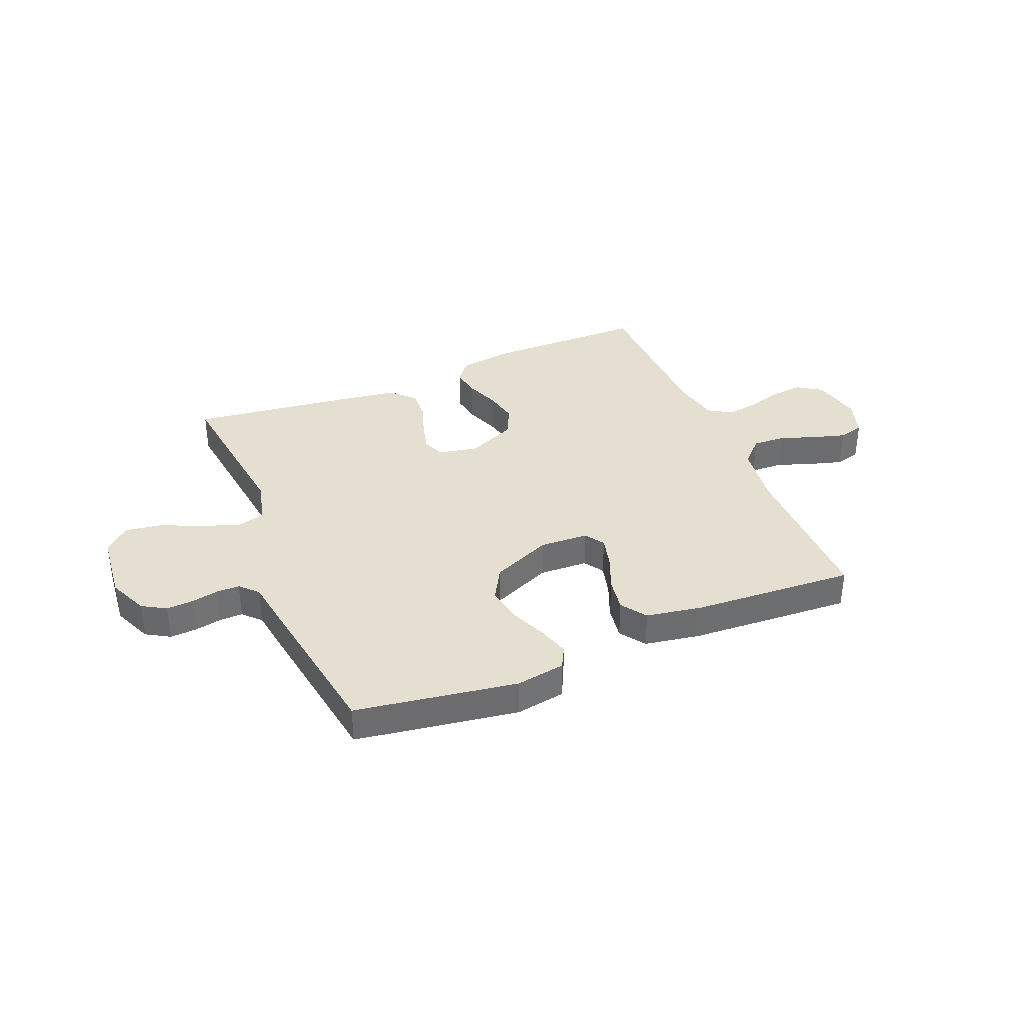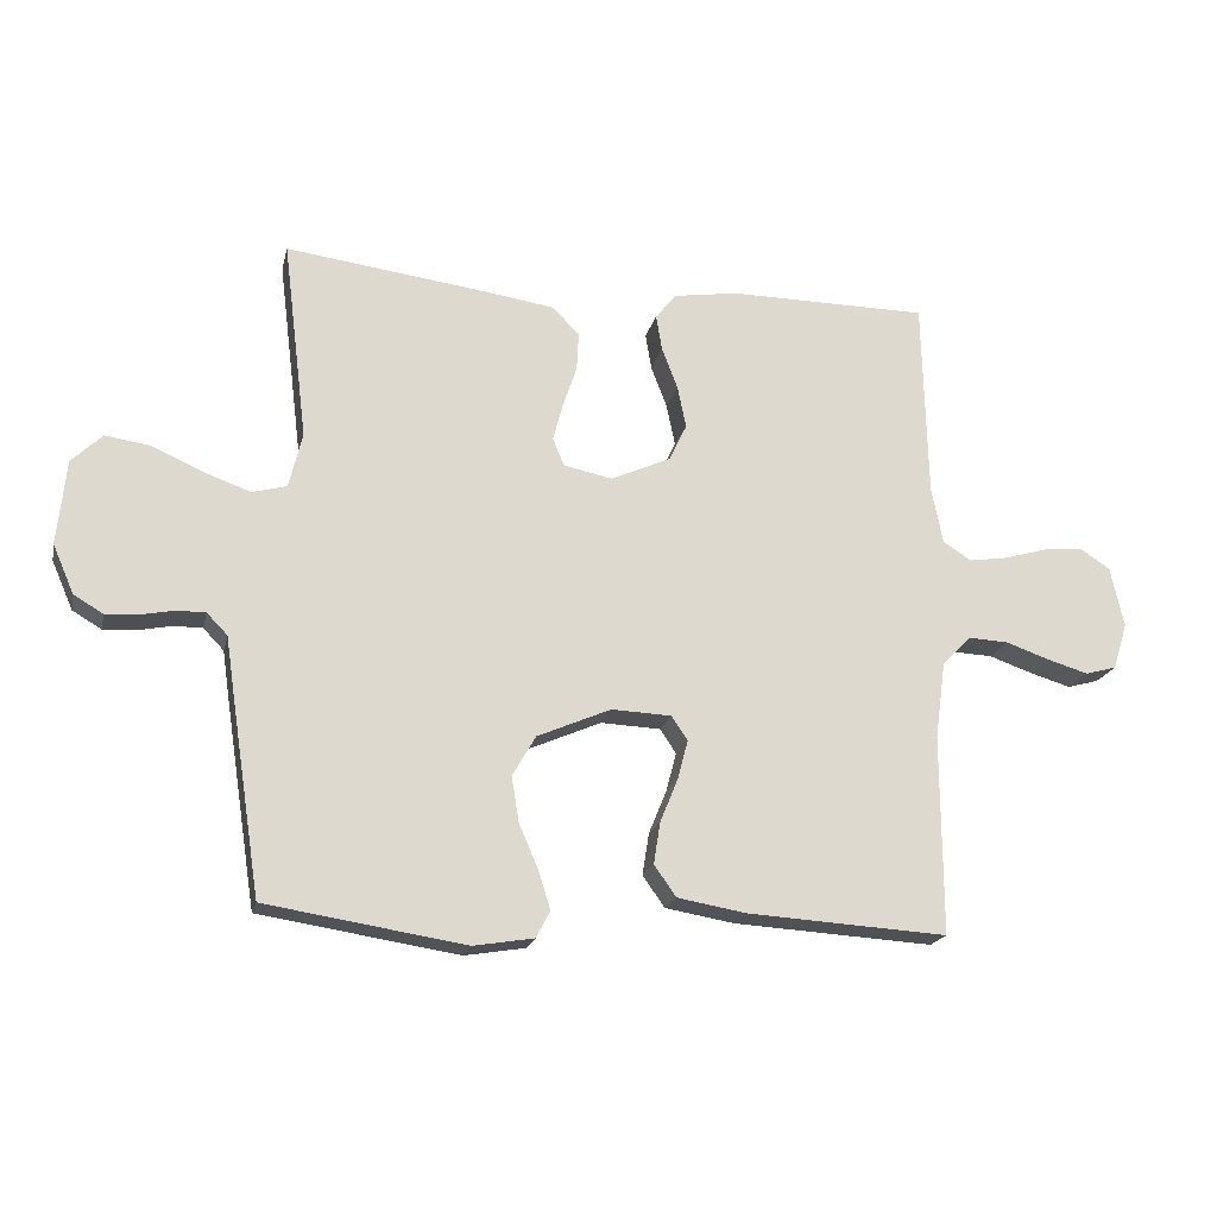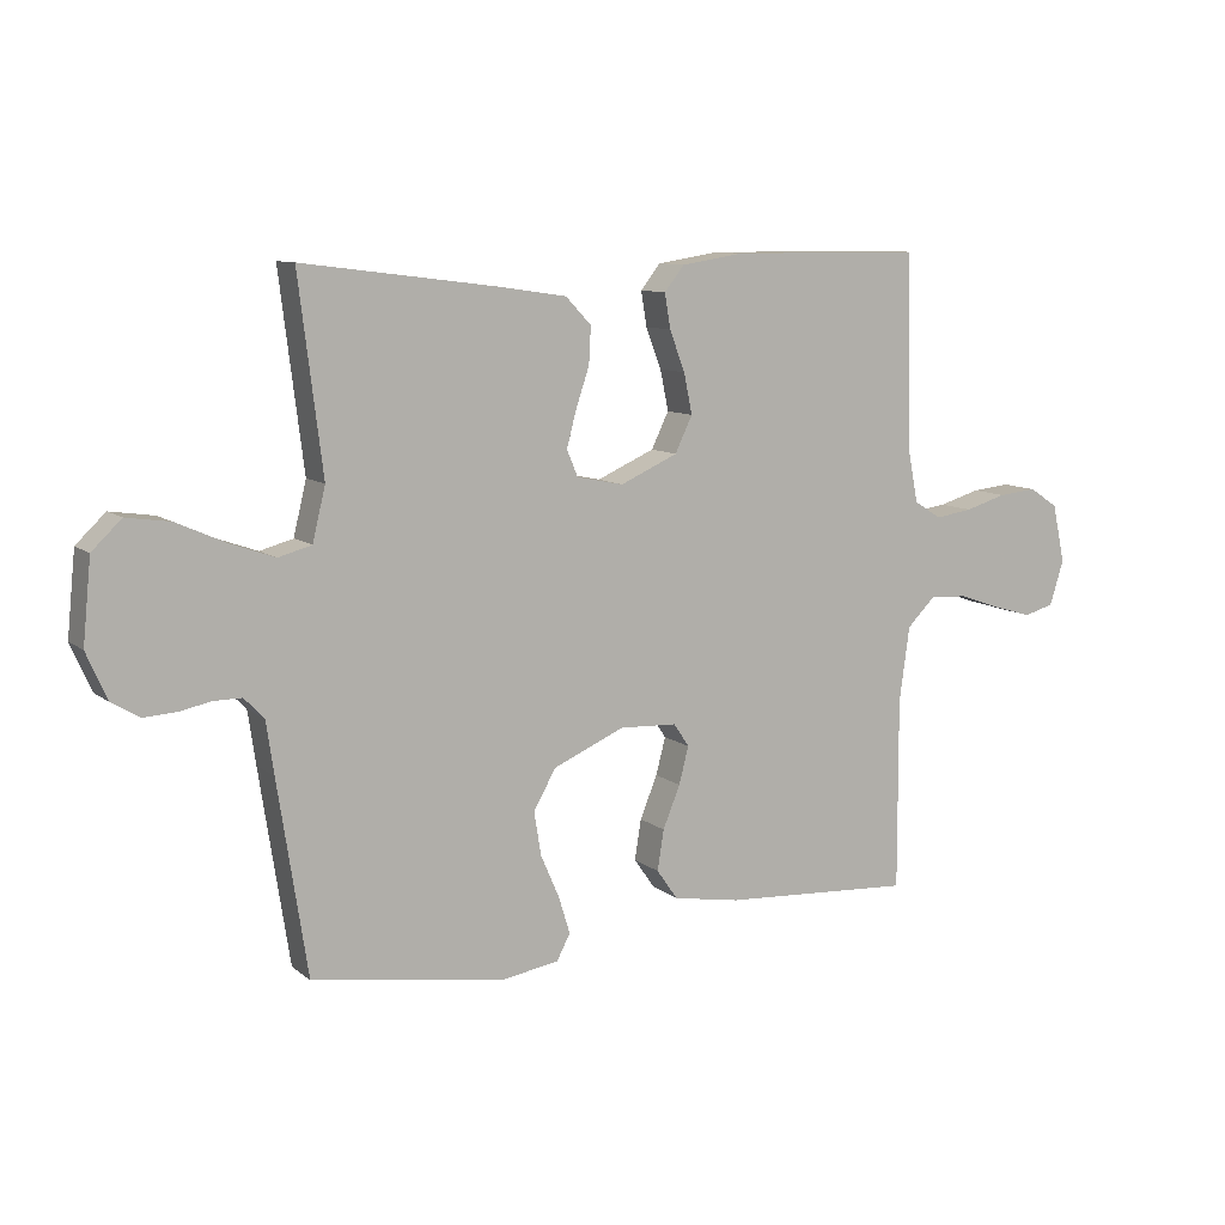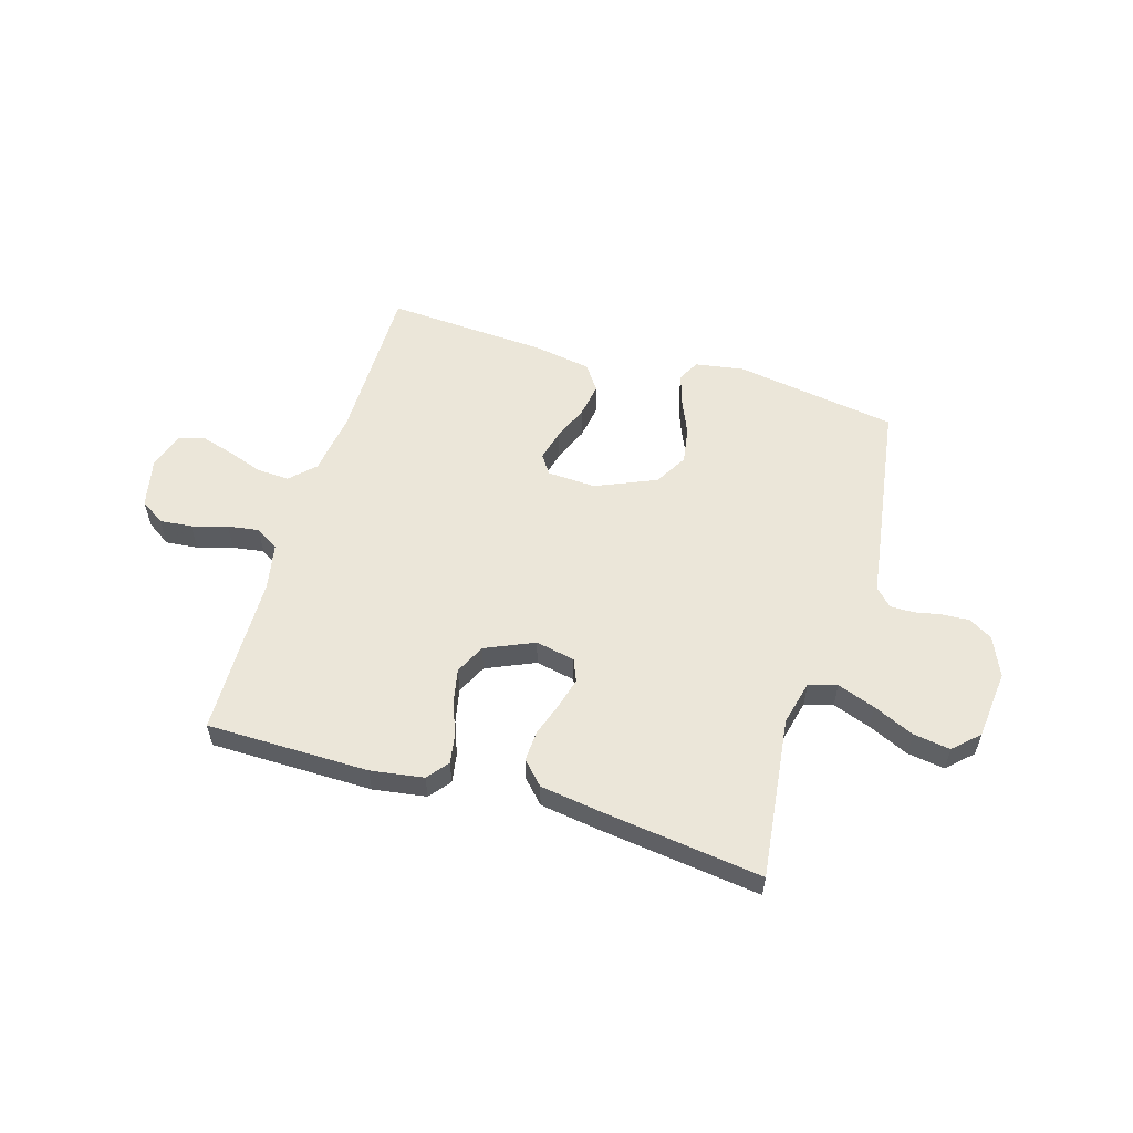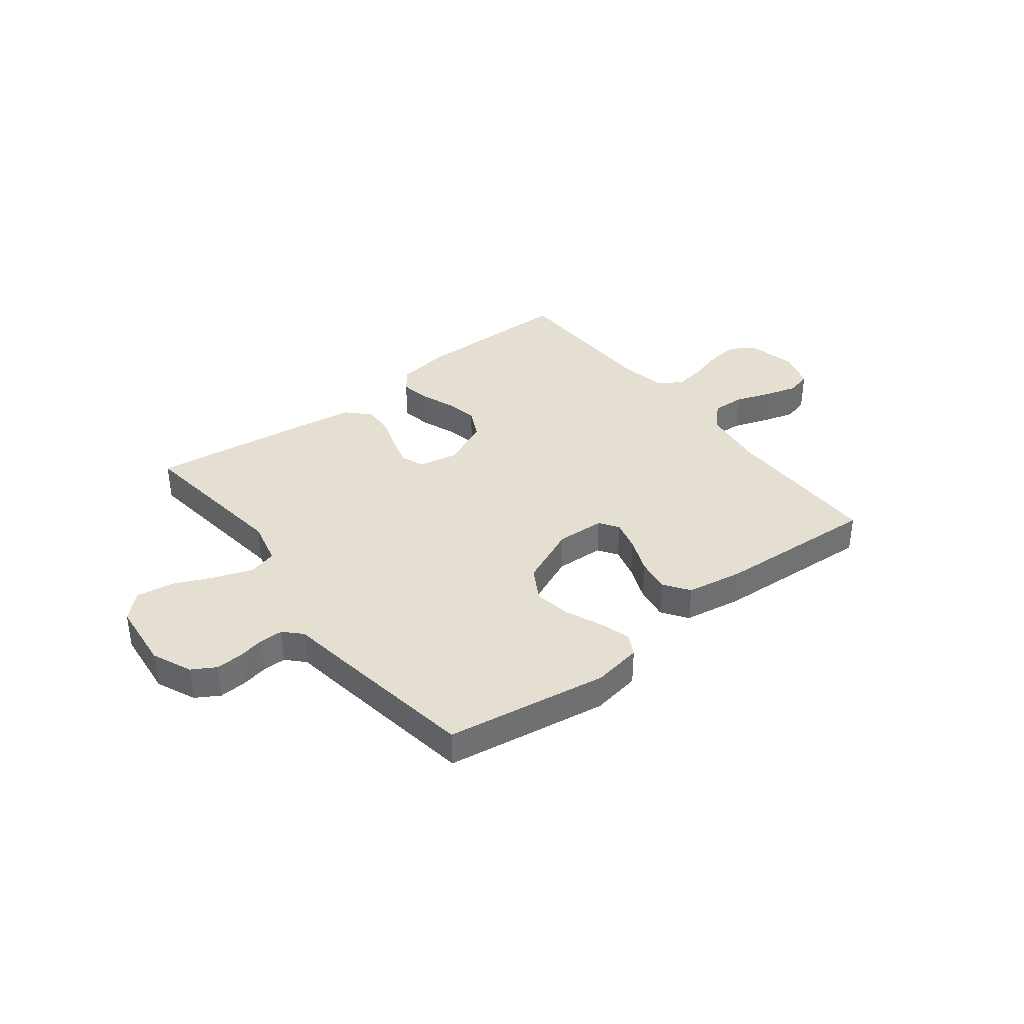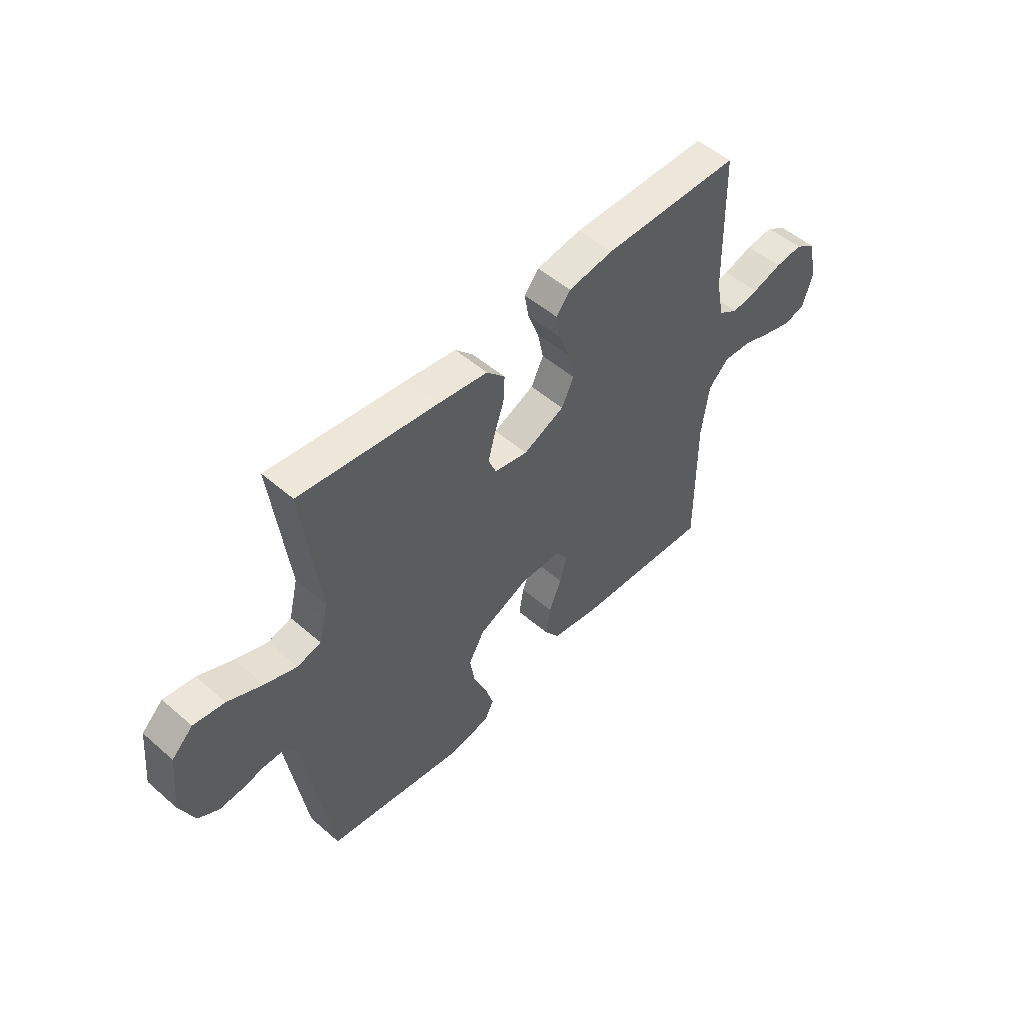
<metadata>
{"format":"obj","ext":"obj","renderer":"f3d","projection":"perspective","resolution":1024,"background":"white","views":[{"elev":36.6,"azim":157.5,"up":"+Y"},{"elev":-19.2,"azim":167.3,"up":"+Z"},{"elev":9.8,"azim":151.3,"up":"+Z"},{"elev":56.1,"azim":16.8,"up":"+Y"},{"elev":37.3,"azim":142.2,"up":"+Y"},{"elev":51.5,"azim":133.2,"up":"+Z"}]}
</metadata>
<code>
v 0.5 0.07 -0.5
v 0.2 0.07 -0.547
v 0.109 0.07 -0.532
v 0.088 0.07 -0.492
v 0.106 0.07 -0.434
v 0.135 0.07 -0.367
v 0.146 0.07 -0.299
v 0.111 0.07 -0.238
v 0 0.07 -0.19
v -0.09 0.07 -0.194
v -0.114 0.07 -0.23
v -0.099 0.07 -0.288
v -0.072 0.07 -0.354
v -0.062 0.07 -0.417
v -0.095 0.07 -0.464
v -0.2 0.07 -0.482
v -0.5 0.07 -0.5
v -0.499 0.07 -0.2
v -0.515 0.07 -0.083
v -0.559 0.07 -0.039
v -0.619 0.07 -0.042
v -0.685 0.07 -0.065
v -0.746 0.07 -0.083
v -0.793 0.07 -0.07
v -0.815 0.07 0
v -0.795 0.07 0.091
v -0.75 0.07 0.121
v -0.69 0.07 0.115
v -0.625 0.07 0.096
v -0.567 0.07 0.087
v -0.524 0.07 0.114
v -0.507 0.07 0.2
v -0.5 0.07 0.5
v -0.2 0.07 0.502
v -0.102 0.07 0.487
v -0.071 0.07 0.448
v -0.08 0.07 0.394
v -0.104 0.07 0.331
v -0.117 0.07 0.268
v -0.09 0.07 0.212
v 0 0.07 0.172
v 0.073 0.07 0.187
v 0.09 0.07 0.228
v 0.075 0.07 0.285
v 0.054 0.07 0.347
v 0.051 0.07 0.404
v 0.091 0.07 0.446
v 0.2 0.07 0.462
v 0.5 0.07 0.5
v 0.463 0.07 0.2
v 0.483 0.07 0.117
v 0.535 0.07 0.103
v 0.605 0.07 0.128
v 0.681 0.07 0.162
v 0.749 0.07 0.172
v 0.795 0.07 0.128
v 0.808 0.07 0
v 0.776 0.07 -0.073
v 0.732 0.07 -0.099
v 0.682 0.07 -0.096
v 0.632 0.07 -0.086
v 0.589 0.07 -0.086
v 0.558 0.07 -0.118
v 0.546 0.07 -0.2
v 0.5 0 -0.5
v 0.2 0 -0.547
v 0.109 0 -0.532
v 0.088 0 -0.492
v 0.106 0 -0.434
v 0.135 0 -0.367
v 0.146 0 -0.299
v 0.111 0 -0.238
v 0 0 -0.19
v -0.09 0 -0.194
v -0.114 0 -0.23
v -0.099 0 -0.288
v -0.072 0 -0.354
v -0.062 0 -0.417
v -0.095 0 -0.464
v -0.2 0 -0.482
v -0.5 0 -0.5
v -0.499 0 -0.2
v -0.515 0 -0.083
v -0.559 0 -0.039
v -0.619 0 -0.042
v -0.685 0 -0.065
v -0.746 0 -0.083
v -0.793 0 -0.07
v -0.815 0 0
v -0.795 0 0.091
v -0.75 0 0.121
v -0.69 0 0.115
v -0.625 0 0.096
v -0.567 0 0.087
v -0.524 0 0.114
v -0.507 0 0.2
v -0.5 0 0.5
v -0.2 0 0.502
v -0.102 0 0.487
v -0.071 0 0.448
v -0.08 0 0.394
v -0.104 0 0.331
v -0.117 0 0.268
v -0.09 0 0.212
v 0 0 0.172
v 0.073 0 0.187
v 0.09 0 0.228
v 0.075 0 0.285
v 0.054 0 0.347
v 0.051 0 0.404
v 0.091 0 0.446
v 0.2 0 0.462
v 0.5 0 0.5
v 0.463 0 0.2
v 0.483 0 0.117
v 0.535 0 0.103
v 0.605 0 0.128
v 0.681 0 0.162
v 0.749 0 0.172
v 0.795 0 0.128
v 0.808 0 0
v 0.776 0 -0.073
v 0.732 0 -0.099
v 0.682 0 -0.096
v 0.632 0 -0.086
v 0.589 0 -0.086
v 0.558 0 -0.118
v 0.546 0 -0.2
f 63 64 1 2
f 58 59 60 61
f 58 61 62
f 57 58 62
f 56 57 62
f 53 54 55 56
f 52 53 56 62
f 51 52 62 63
f 47 48 49 50
f 47 50 51
f 44 45 46 47
f 43 44 47 51
f 42 43 51 63
f 35 36 37 38
f 35 38 39
f 32 33 34 35
f 31 32 35 39
f 30 31 39 40
f 26 27 28 29
f 26 29 30
f 25 26 30
f 21 22 23 24
f 21 24 25 30
f 15 16 17 18
f 15 18 19
f 12 13 14 15
f 11 12 15 19
f 10 11 19 20
f 3 4 5 6
f 3 6 7
f 2 3 7
f 63 2 7
f 41 42 63 7
f 40 41 7 8
f 20 21 30 40
f 9 10 20 40
f 8 9 40
f 66 65 128 127
f 125 124 123 122
f 126 125 122
f 126 122 121
f 126 121 120
f 120 119 118 117
f 126 120 117 116
f 127 126 116 115
f 114 113 112 111
f 115 114 111
f 111 110 109 108
f 115 111 108 107
f 127 115 107 106
f 102 101 100 99
f 103 102 99
f 99 98 97 96
f 103 99 96 95
f 104 103 95 94
f 93 92 91 90
f 94 93 90
f 94 90 89
f 88 87 86 85
f 94 89 88 85
f 82 81 80 79
f 83 82 79
f 79 78 77 76
f 83 79 76 75
f 84 83 75 74
f 70 69 68 67
f 71 70 67
f 71 67 66
f 71 66 127
f 71 127 106 105
f 72 71 105 104
f 104 94 85 84
f 104 84 74 73
f 104 73 72
f 1 65 66 2
f 2 66 67 3
f 3 67 68 4
f 4 68 69 5
f 5 69 70 6
f 6 70 71 7
f 7 71 72 8
f 8 72 73 9
f 9 73 74 10
f 10 74 75 11
f 11 75 76 12
f 12 76 77 13
f 13 77 78 14
f 14 78 79 15
f 15 79 80 16
f 16 80 81 17
f 17 81 82 18
f 18 82 83 19
f 19 83 84 20
f 20 84 85 21
f 21 85 86 22
f 22 86 87 23
f 23 87 88 24
f 24 88 89 25
f 25 89 90 26
f 26 90 91 27
f 27 91 92 28
f 28 92 93 29
f 29 93 94 30
f 30 94 95 31
f 31 95 96 32
f 32 96 97 33
f 33 97 98 34
f 34 98 99 35
f 35 99 100 36
f 36 100 101 37
f 37 101 102 38
f 38 102 103 39
f 39 103 104 40
f 40 104 105 41
f 41 105 106 42
f 42 106 107 43
f 43 107 108 44
f 44 108 109 45
f 45 109 110 46
f 46 110 111 47
f 47 111 112 48
f 48 112 113 49
f 49 113 114 50
f 50 114 115 51
f 51 115 116 52
f 52 116 117 53
f 53 117 118 54
f 54 118 119 55
f 55 119 120 56
f 56 120 121 57
f 57 121 122 58
f 58 122 123 59
f 59 123 124 60
f 60 124 125 61
f 61 125 126 62
f 62 126 127 63
f 63 127 128 64
f 64 128 65 1

</code>
